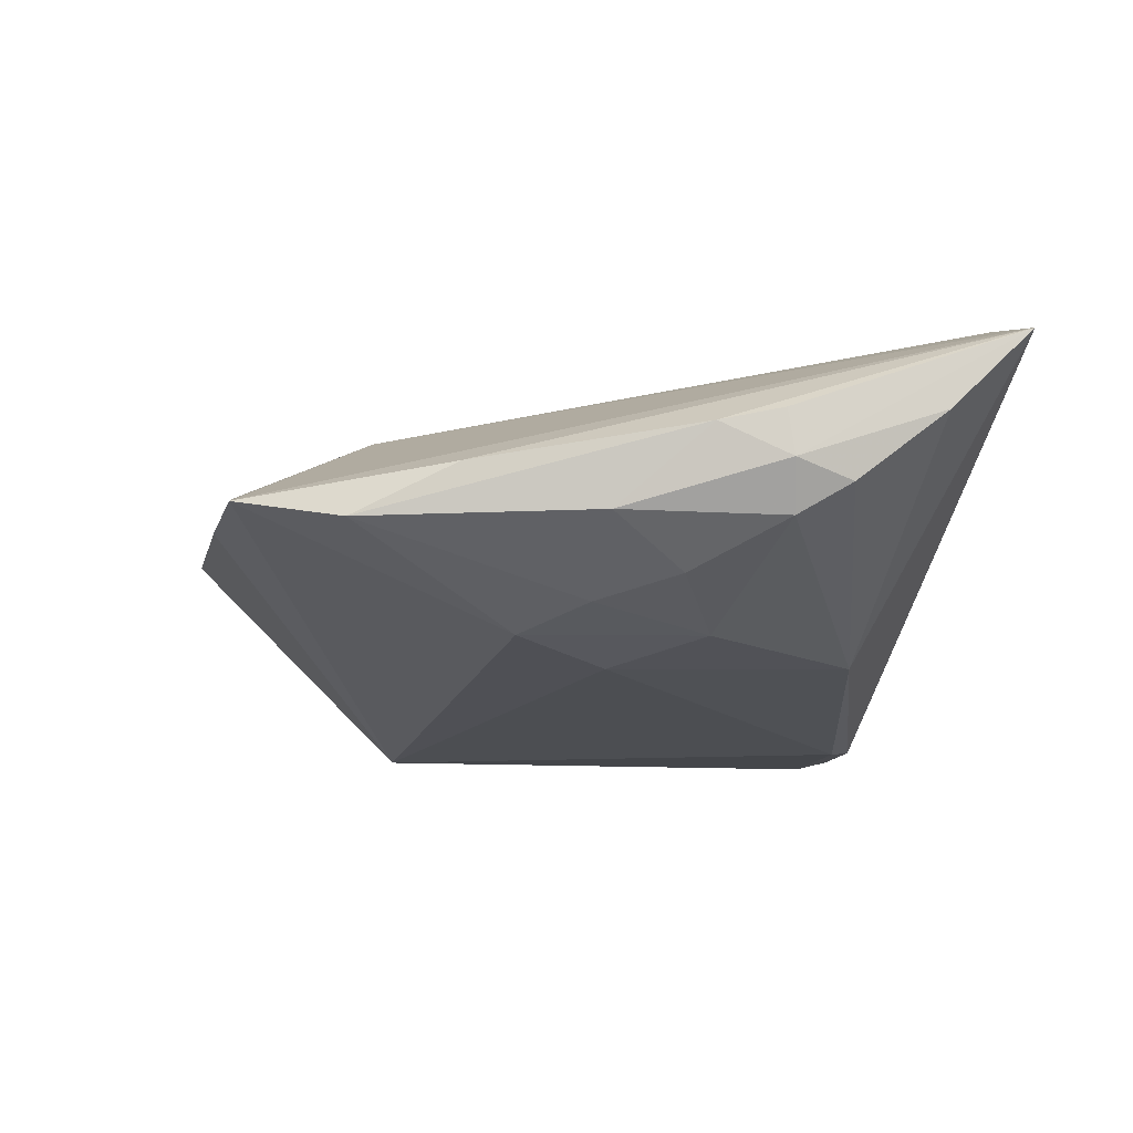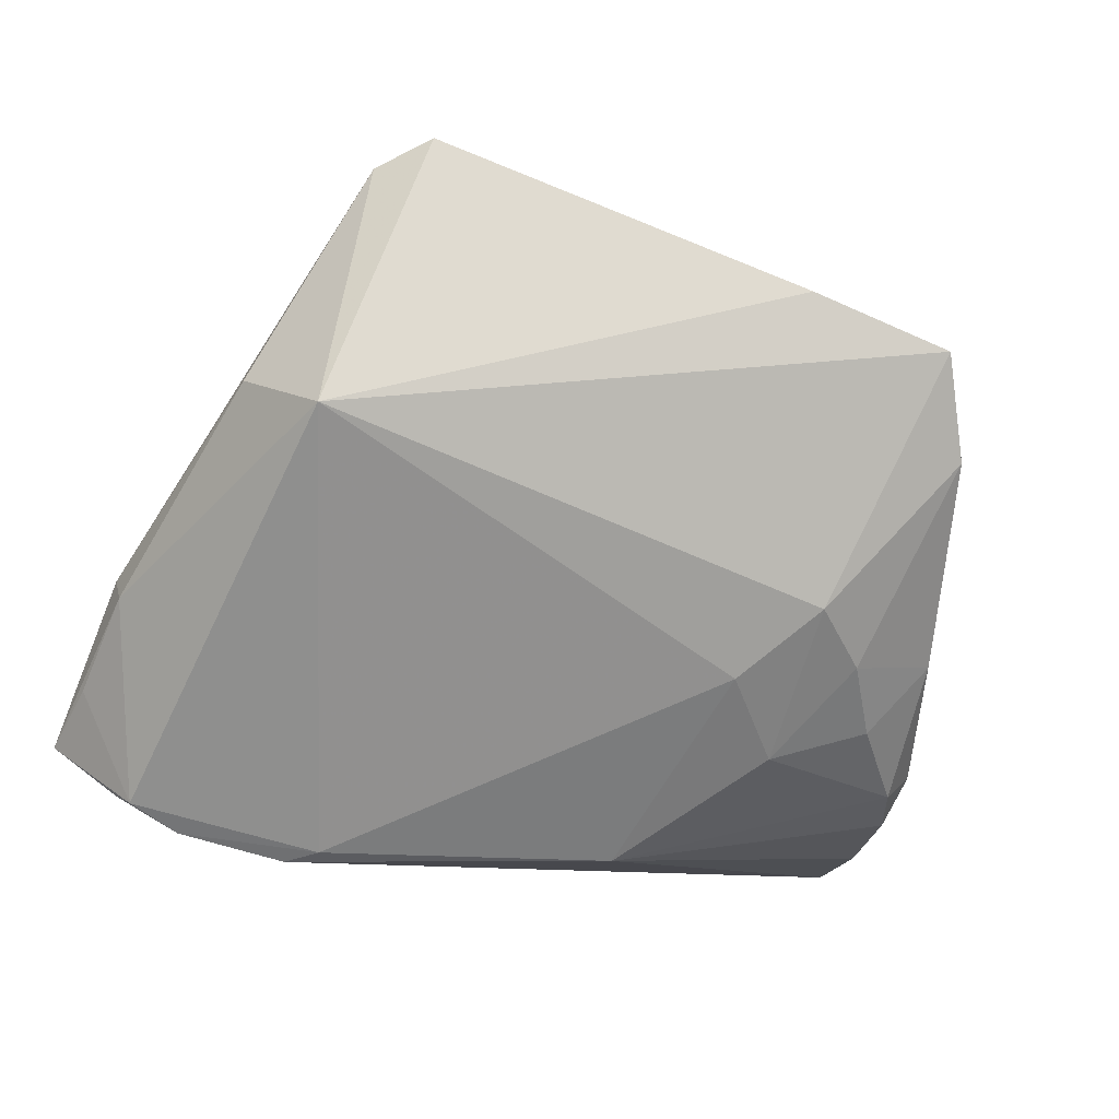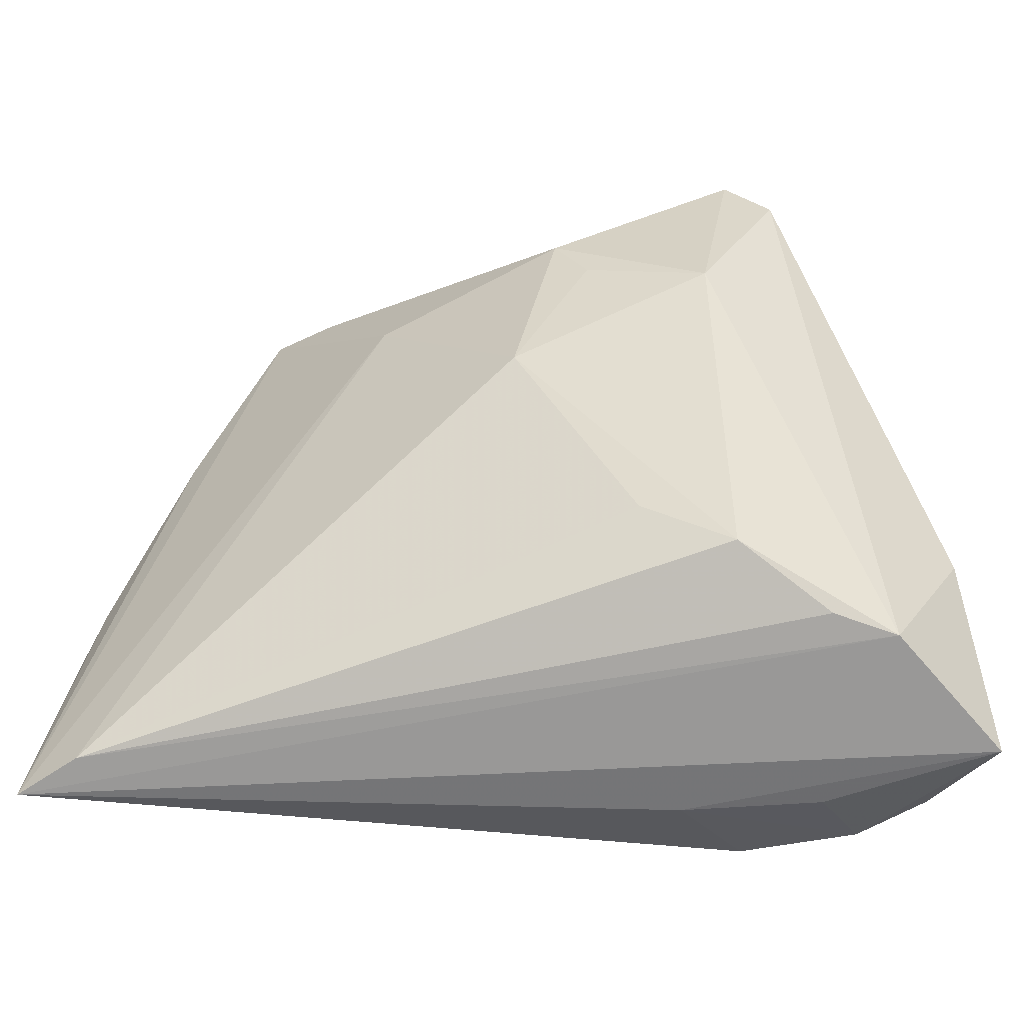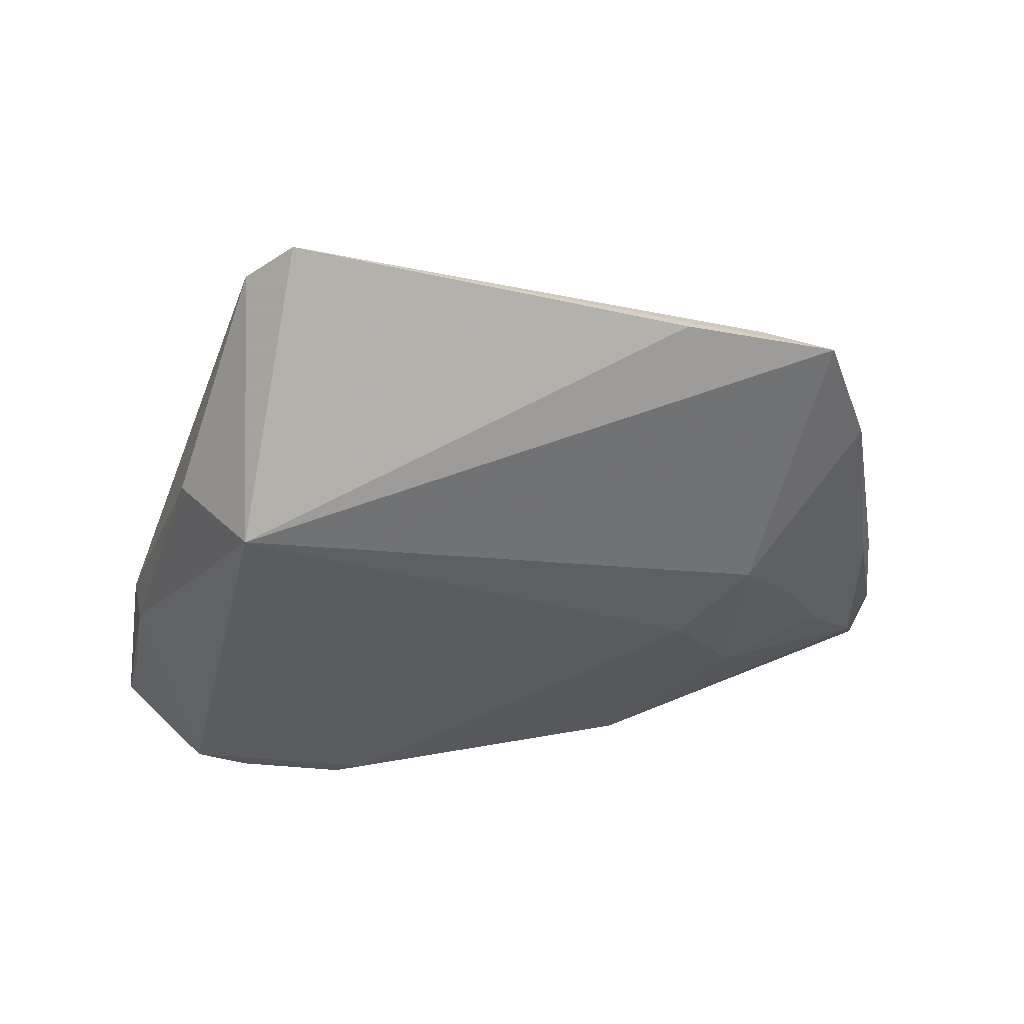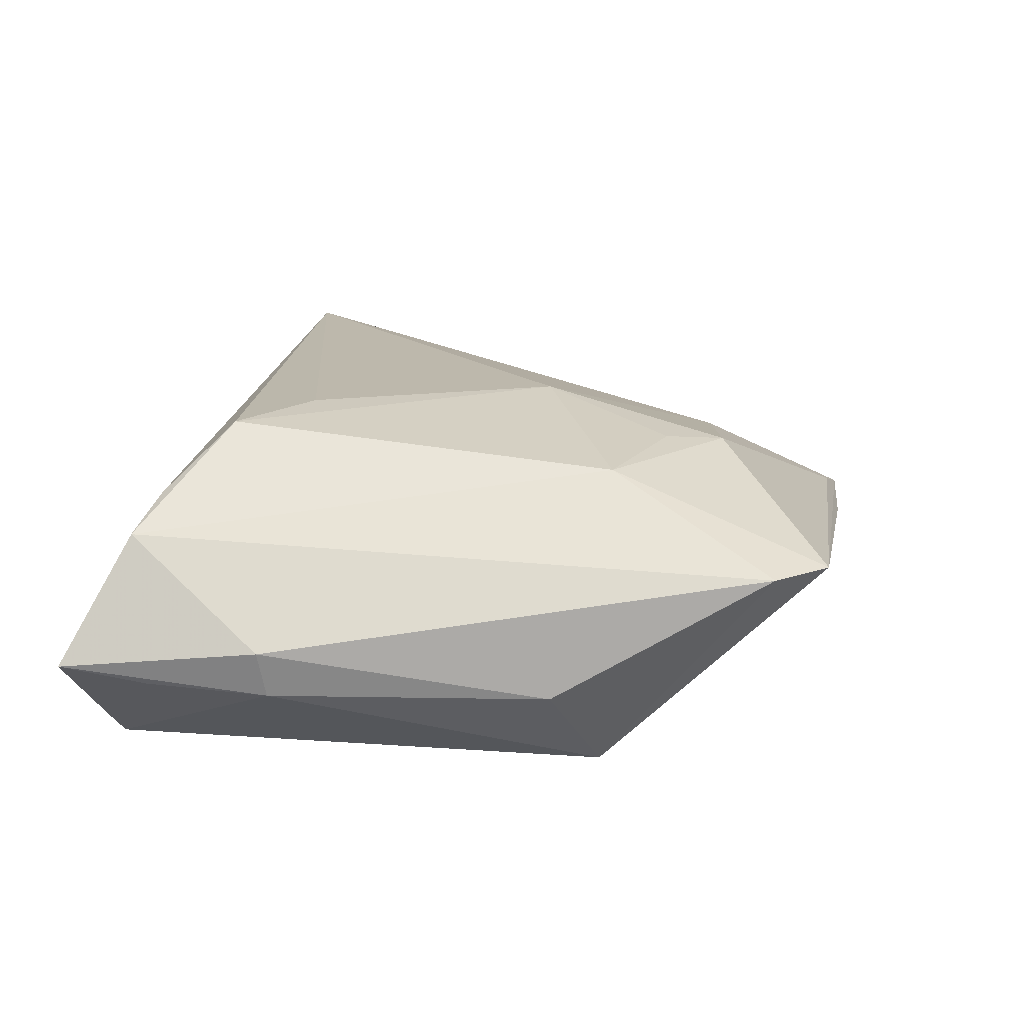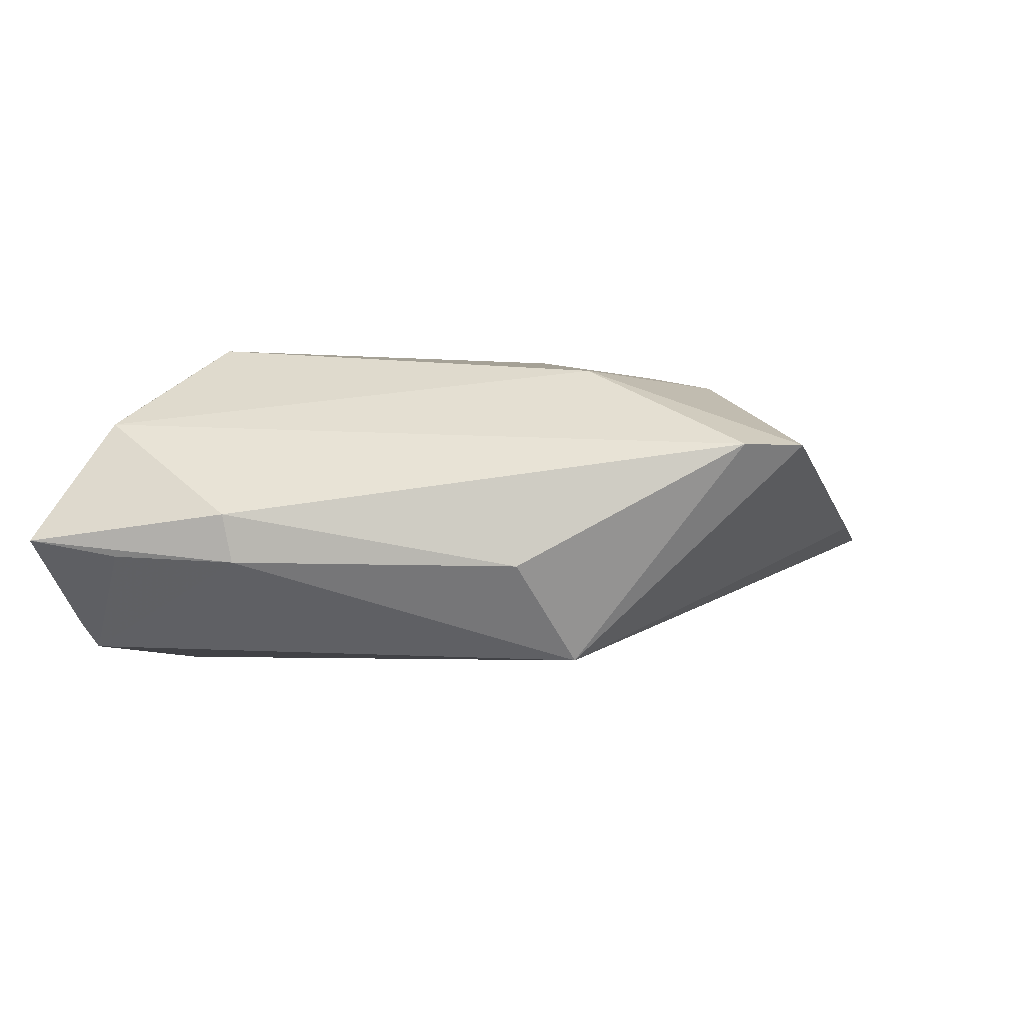
<metadata>
{"format":"obj","ext":"obj","renderer":"f3d","projection":"perspective","resolution":1024,"background":"white","views":[{"elev":-13.7,"azim":-99.5,"up":"+Z"},{"elev":-65.6,"azim":161.1,"up":"+Z"},{"elev":-41.8,"azim":16.8,"up":"+Y"},{"elev":-35.1,"azim":174.1,"up":"+Z"},{"elev":17.2,"azim":101.7,"up":"+Z"},{"elev":-3.3,"azim":106.6,"up":"+Z"}]}
</metadata>
<code>
v 0.01176 0.02855 0.01616
v -0.02858 0.04674 0.0002605
v 0.04077 -0.03539 -0.01483
v 0.01761 -0.01519 0.02
v -0.05413 -0.001034 0.003715
v 0.03359 0.04425 0.005587
v 0.02802 0.04998 0.005747
v -0.04461 0.0003107 -0.0101
v -0.05538 -0.008153 0.00511
v -0.05538 -0.008894 -0.0001094
v -0.05538 -0.03511 0.01519
v 0.04857 -0.02702 -0.007015
v -0.05217 -0.009584 -0.005429
v -0.0431 0.03562 -0.005129
v 0.0189 -0.0356 -0.01826
v 0.04064 0.01925 -0.008341
v 0.003495 0.01216 0.01976
v 0.04859 -0.01353 -0.002311
v 0.03617 -0.02875 0.01257
v 0.007453 0.03505 0.01514
v -0.01657 0.03098 0.01068
v -0.0371 0.04747 -0.002437
v 0.03889 -0.03414 -0.01748
v 0.0279 -0.02222 0.01951
v 0.05015 -0.03724 -0.005104
v 0.03189 0.02376 -0.01907
v -0.03207 0.01634 -0.01465
v 0.03032 -0.03832 -0.007311
v -0.03331 -0.004939 -0.01424
v -0.05 0.009034 -0.005012
v -0.04652 0.02409 0.0004326
v -0.0249 0.005194 -0.01665
v -0.05529 -0.02561 0.005808
v -0.01988 -0.02451 -0.01475
v -0.05421 -0.01544 -0.002126
v 0.02618 0.02397 0.01557
v 0.01515 -0.0382 -0.004528
v 0.0153 -0.03242 -0.01907
v -0.01929 0.04886 -0.001478
v 0.04742 -0.01278 -0.007806
v -0.03936 0.009304 -0.01232
v 0.03234 -0.0364 -0.01745
v -0.04752 -0.03325 0.01734
v 0.04236 -0.03049 0.009091
f 21 22 11
f 37 25 11
f 11 25 44
f 6 26 7
f 25 37 28
f 22 26 27
f 16 26 6
f 6 44 18
f 18 44 25
f 18 16 6
f 19 44 24
f 22 21 2
f 2 7 22
f 39 26 22
f 22 7 39
f 39 7 26
f 43 21 11
f 43 19 24
f 11 44 43
f 44 19 43
f 20 2 21
f 7 2 20
f 35 13 34
f 11 22 31
f 31 5 11
f 22 27 14
f 14 31 22
f 5 31 14
f 34 13 29
f 26 16 40
f 40 23 26
f 40 18 25
f 16 18 40
f 21 43 17
f 17 20 21
f 24 44 36
f 36 17 24
f 36 44 6
f 6 7 36
f 7 20 36
f 26 23 38
f 3 23 25
f 11 5 9
f 5 14 30
f 8 29 13
f 13 30 8
f 25 23 12
f 12 40 25
f 23 40 12
f 4 43 24
f 24 17 4
f 4 17 43
f 20 17 1
f 1 36 20
f 17 36 1
f 32 29 27
f 32 27 26
f 26 38 32
f 34 29 32
f 32 38 34
f 11 34 15
f 34 38 15
f 15 37 11
f 33 34 11
f 33 35 34
f 5 30 10
f 10 9 5
f 13 35 10
f 10 30 13
f 35 33 10
f 11 9 10
f 10 33 11
f 27 29 41
f 29 8 41
f 41 14 27
f 41 30 14
f 41 8 30
f 42 28 37
f 37 15 42
f 25 28 42
f 42 3 25
f 23 3 42
f 42 38 23
f 42 15 38

</code>
